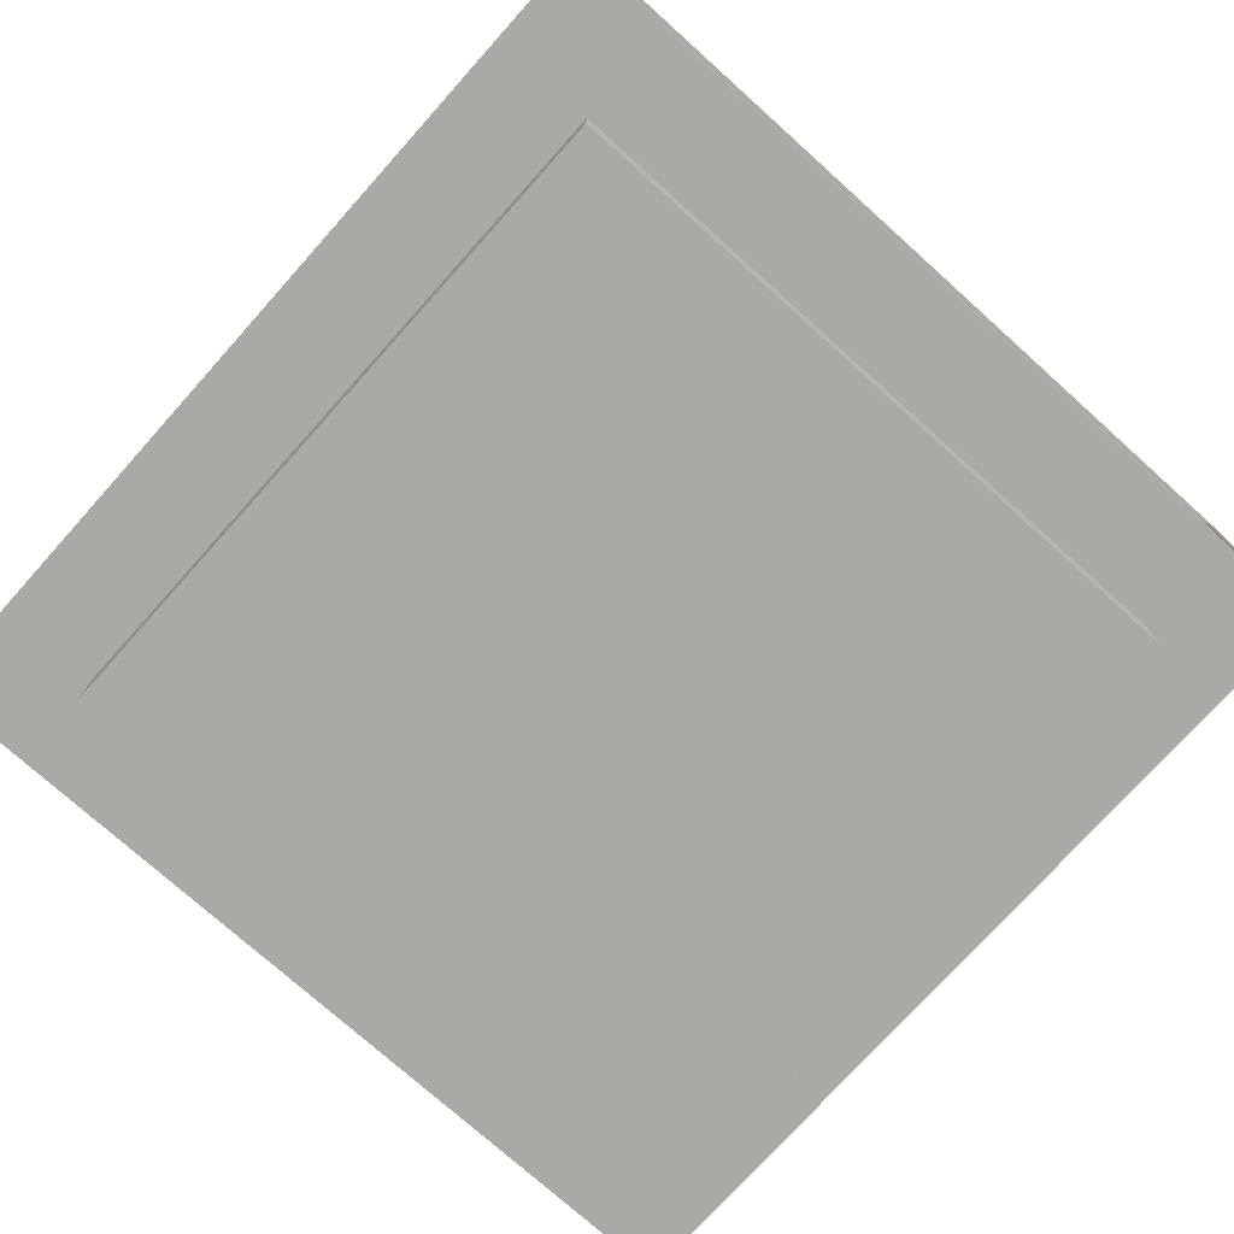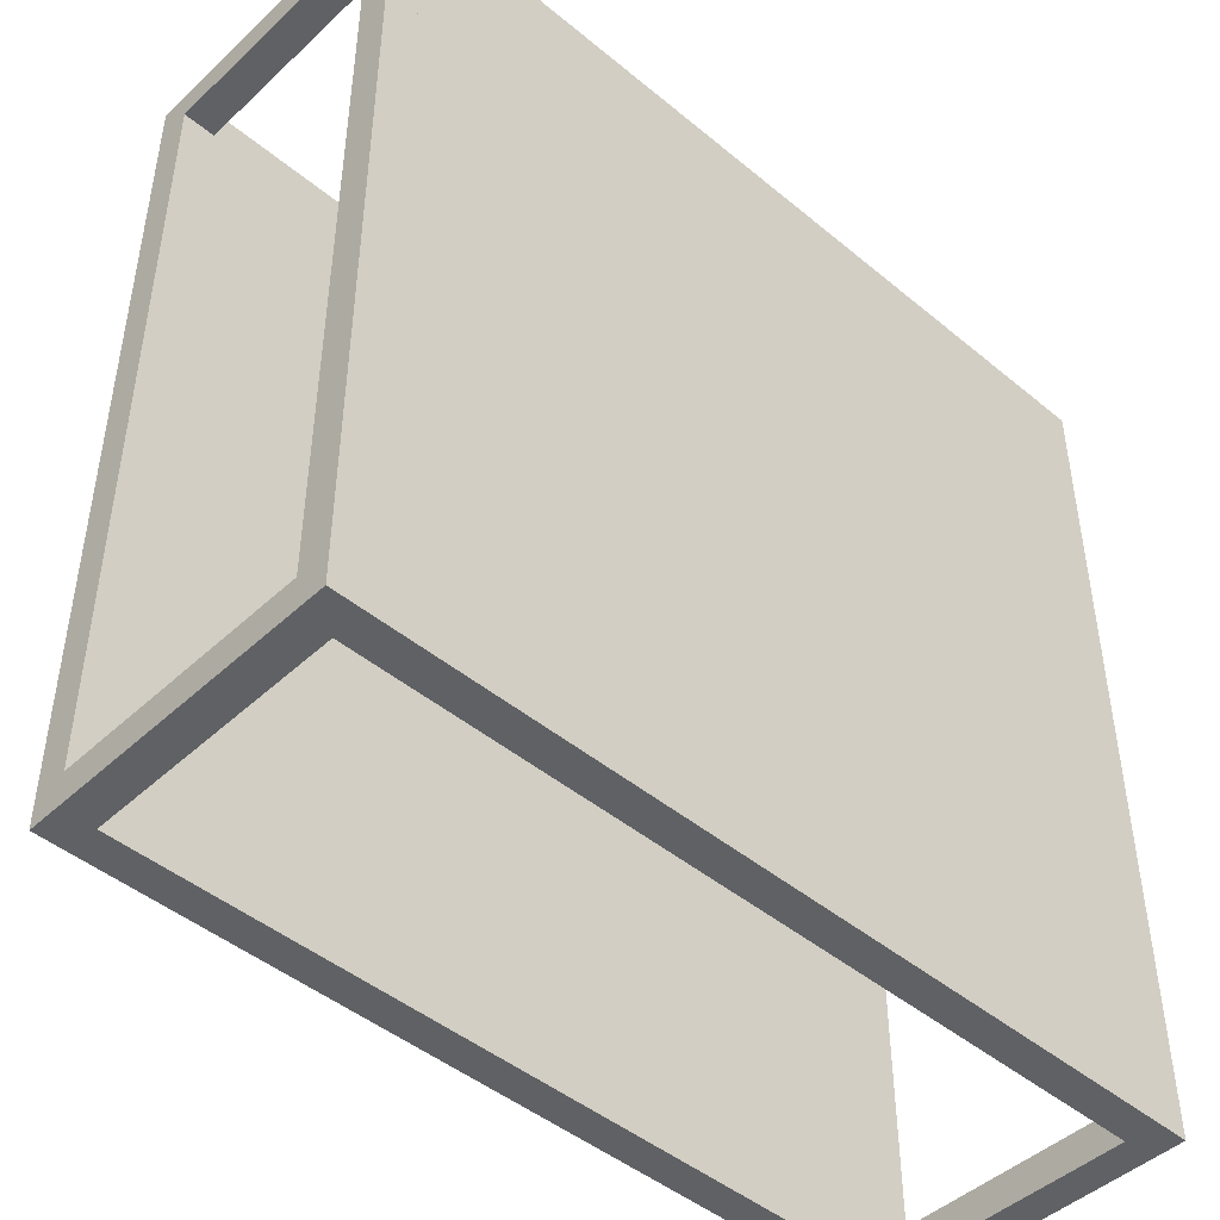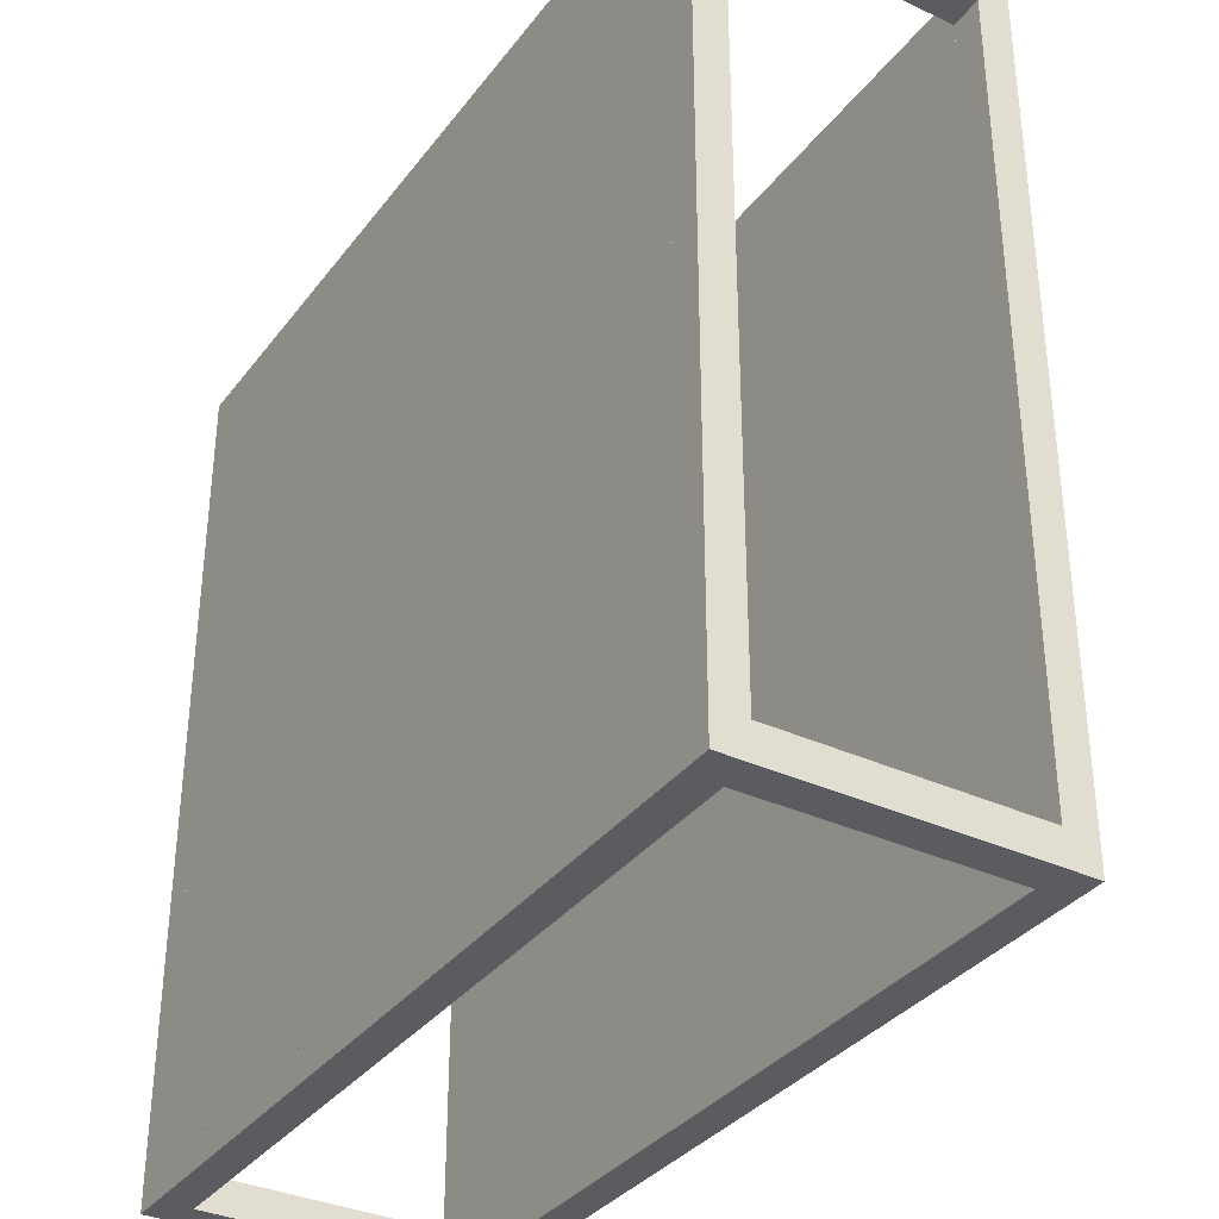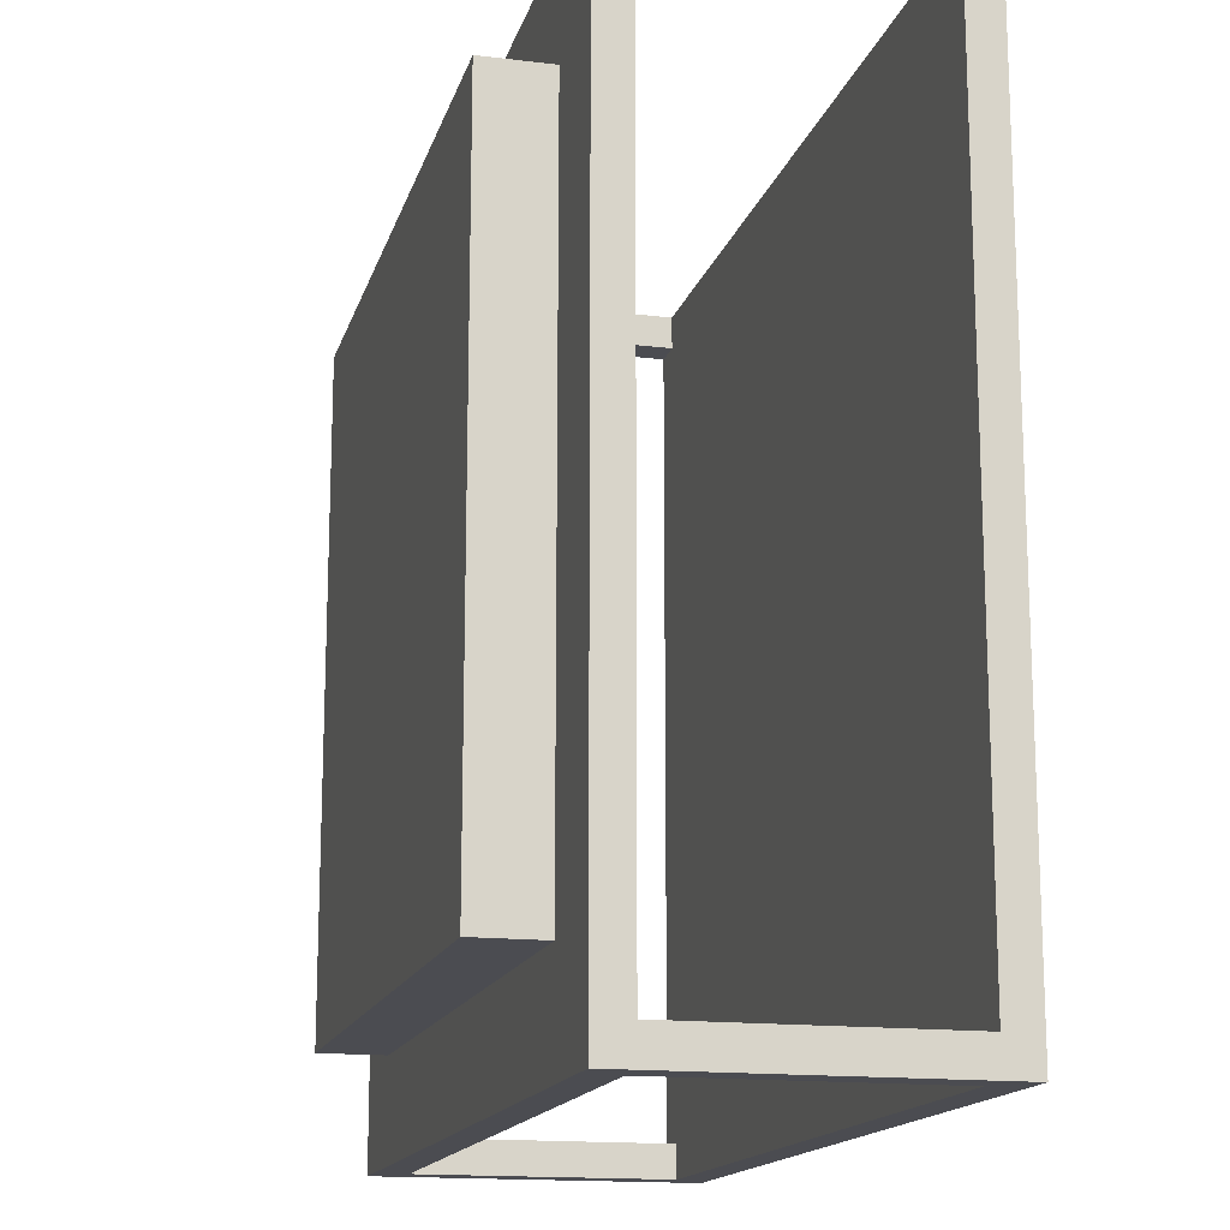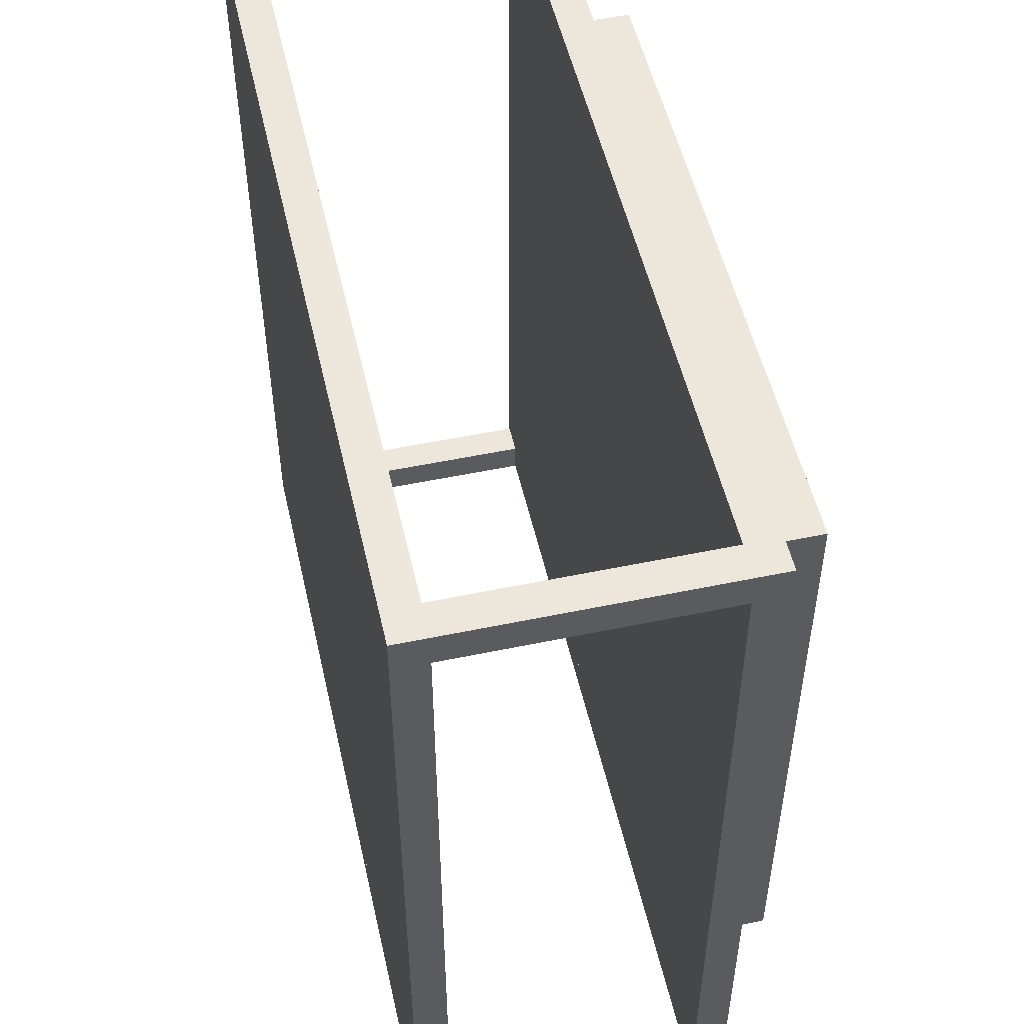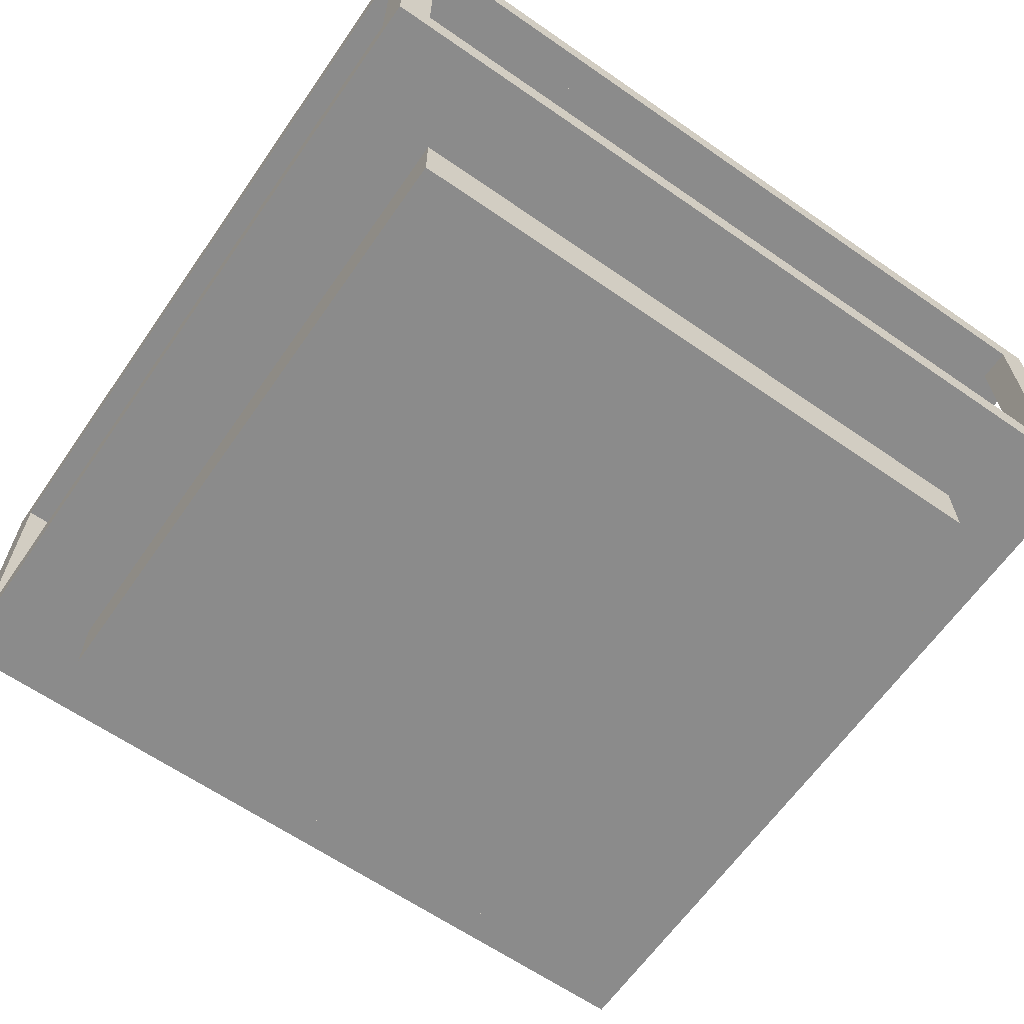
<metadata>
{"format":"obj","ext":"obj","renderer":"f3d","projection":"perspective","resolution":1024,"background":"white","views":[{"elev":-75.4,"azim":48.1,"up":"+Y"},{"elev":-46.1,"azim":136.6,"up":"+Z"},{"elev":-34.7,"azim":-121.8,"up":"+Z"},{"elev":-15.5,"azim":75.8,"up":"+Z"},{"elev":52.1,"azim":-102.7,"up":"+Z"},{"elev":-63.8,"azim":-34.9,"up":"+Y"}]}
</metadata>
<code>
v -0.264 -0.1097 0.2545
v 0.2545 -0.1615 0.2545
v 0.2545 -0.1097 0.2545
v -0.264 -0.1615 0.2545
v 0.2545 -0.1097 -0.264
v -0.264 -0.1615 -0.264
v 0.2545 -0.1615 -0.264
v -0.264 -0.1097 -0.264
v -0.3158 -0.1097 0.3063
v 0.3063 -0.1097 -0.3158
v 0.3063 -0.1097 0.3063
v -0.3158 -0.1097 -0.3158
v 0.3063 -0.08373 0.3063
v -0.3158 -0.1097 0.3322
v -0.3158 -0.08373 -0.3158
v -0.3158 -0.08373 0.3063
v 0.3063 -0.08373 0.3322
v 0.3322 -0.08373 0.3063
v 0.3063 -0.1097 0.3322
v -0.3417 -0.1097 0.3063
v -0.3417 -0.08373 -0.3158
v 0.3063 -0.08373 -0.3158
v 0.3322 -0.08373 0.3322
v 0.3322 -0.1097 0.3063
v 0.3322 0.115 0.3063
v -0.3417 -0.1097 0.3322
v -0.3158 -0.08373 0.3322
v -0.3417 -0.08373 0.3063
v -0.3417 -0.1097 -0.3158
v -0.3158 -0.08373 -0.3417
v 0.3322 -0.1097 -0.3158
v 0.3322 -0.08373 -0.3158
v 0.3322 -0.1097 -0.3417
v 0.3322 -0.08373 -0.3417
v 0.3063 -0.1097 -0.3417
v 0.3322 -0.1097 0.3322
v 0.3063 0.115 0.3063
v -0.3417 -0.08373 0.3322
v -0.3158 0.115 0.3322
v -0.3417 -0.1097 -0.3417
v -0.3417 0.115 -0.3417
v -0.3158 -0.1097 -0.3417
v 0.3063 -0.08373 -0.3417
v -0.3158 0.115 0.3063
v 0.3063 0.115 0.3322
v 0.3063 0.1409 0.3322
v 0.3063 0.1409 0.3063
v 0.3322 0.115 0.3322
v -0.3417 0.115 -0.3158
v -0.3158 0.115 -0.3158
v -0.3417 0.1409 -0.3158
v -0.3158 0.115 -0.3417
v -0.3158 0.1409 -0.3417
v 0.3063 0.115 -0.3158
v 0.3322 0.115 -0.3417
v 0.3322 0.1409 0.3063
v 0.3322 0.1409 0.3322
v 0.3322 0.115 -0.3158
v -0.3417 0.115 0.3322
v -0.3158 0.1409 0.3063
v -0.3417 0.115 0.3063
v -0.3417 0.1409 -0.3417
v -0.3158 0.1409 -0.3158
v 0.3063 0.115 -0.3417
v -0.3158 0.1409 0.3322
v 0.3063 0.1409 -0.3158
v 0.3322 0.1409 -0.3158
v -0.3417 0.1409 0.3063
v 0.3322 0.1409 -0.3417
v -0.3417 0.1409 0.3322
v 0.3063 0.1409 -0.3417
g mesh1_mesh1-geometry
f 1 2 3
f 2 1 4
f 2 5 3
f 1 6 4
f 6 2 4
f 5 2 7
f 6 1 8
f 2 6 7
f 6 5 7
f 5 6 8
g mesh1_mesh1-geometry
f 3 2 1
f 4 1 2
f 3 5 2
f 4 6 1
f 7 2 5
f 8 1 6
f 7 5 6
f 8 6 5
g mesh1_mesh1-geometry
f 9 3 1
f 5 1 3
f 4 2 6
f 3 10 5
f 3 9 11
f 1 12 9
f 1 5 8
f 7 6 2
f 10 3 11
f 10 8 5
f 9 13 11
f 11 13 9
f 14 11 9
f 12 1 8
f 12 9 15
f 13 10 11
f 11 10 13
f 8 10 12
f 13 9 16
f 16 9 13
f 11 17 13
f 18 11 13
f 13 11 18
f 11 14 19
f 9 14 16
f 20 16 9
f 9 16 20
f 16 15 9
f 21 12 15
f 10 13 22
f 22 13 10
f 17 16 13
f 15 13 16
f 17 11 19
f 17 23 13
f 11 18 24
f 24 18 11
f 18 25 13
f 18 13 23
f 22 18 13
f 14 17 19
f 26 27 14
f 27 16 14
f 16 20 28
f 28 20 16
f 12 21 29
f 16 21 15
f 30 22 15
f 31 24 32
f 33 31 34
f 13 15 22
f 10 35 22
f 16 17 27
f 23 19 17
f 24 36 18
f 18 32 24
f 37 13 25
f 18 23 25
f 23 18 36
f 18 22 32
f 17 14 27
f 27 26 38
f 39 16 27
f 21 16 28
f 29 40 21
f 30 41 42
f 22 30 43
f 32 34 31
f 33 34 35
f 43 22 35
f 19 23 36
f 37 44 45
f 46 37 45
f 25 47 37
f 48 25 23
f 38 39 27
f 16 39 44
f 42 41 40
f 41 21 40
f 49 21 41
f 50 49 44
f 49 51 50
f 49 50 41
f 41 30 52
f 52 50 53
f 50 54 52
f 52 41 50
f 34 32 55
f 43 35 34
f 39 45 44
f 50 37 44
f 44 37 50
f 37 46 47
f 39 46 45
f 47 25 56
f 47 54 37
f 37 54 47
f 37 50 54
f 54 50 37
f 57 25 48
f 58 55 32
f 39 38 59
f 44 39 60
f 39 61 44
f 61 44 49
f 61 60 44
f 44 60 61
f 61 39 59
f 62 49 41
f 63 50 51
f 49 62 51
f 63 53 50
f 64 52 54
f 34 55 43
f 46 60 47
f 47 57 46
f 46 39 65
f 25 57 56
f 56 58 25
f 57 47 56
f 66 56 47
f 63 47 60
f 54 47 66
f 66 47 54
f 67 55 58
f 59 65 39
f 65 60 39
f 60 61 68
f 68 61 60
f 60 51 63
f 62 63 51
f 51 60 68
f 64 43 55
f 53 66 63
f 63 62 53
f 60 46 65
f 58 56 67
f 56 66 67
f 47 63 66
f 55 67 69
f 65 59 70
f 65 68 60
f 68 65 70
f 55 71 64
f 66 53 67
f 69 53 71
f 67 53 69
f 71 55 69
g mesh1_mesh1-geometry
f 1 3 9
f 5 10 3
f 11 9 3
f 9 12 1
f 11 3 10
f 5 8 10
f 8 1 12
f 12 10 8
g mesh1_mesh1-geometry
f 3 1 5
f 8 5 1
g mesh1_mesh1-geometry
f 9 11 14
f 12 9 20
f 10 31 11
f 19 14 11
f 14 26 9
f 16 14 9
f 20 9 26
f 29 12 20
f 12 30 15
f 15 30 12
f 12 15 10
f 31 24 11
f 33 31 10
f 35 12 10
f 17 13 45
f 13 18 22
f 11 24 19
f 14 16 27
f 26 20 38
f 42 12 29
f 20 29 28
f 30 12 42
f 42 12 30
f 22 10 15
f 32 24 31
f 35 33 10
f 22 35 10
f 12 35 42
f 17 45 23
f 37 45 13
f 24 32 18
f 32 22 18
f 36 19 24
f 28 38 20
f 16 61 28
f 40 42 29
f 21 28 29
f 35 30 42
f 35 22 43
f 48 23 45
f 45 37 46
f 37 47 25
f 37 25 54
f 22 32 43
f 22 58 32
f 59 38 28
f 61 16 44
f 61 59 28
f 50 51 49
f 30 35 43
f 53 50 52
f 34 43 32
f 45 57 48
f 37 60 44
f 47 46 37
f 57 45 46
f 56 25 47
f 60 37 47
f 58 54 25
f 58 22 54
f 60 39 44
f 44 61 39
f 68 59 61
f 59 39 61
f 51 50 63
f 68 49 51
f 52 62 41
f 50 53 63
f 62 52 53
f 64 53 52
f 50 66 54
f 25 58 56
f 47 56 66
f 54 67 58
f 58 67 54
f 39 60 65
f 49 68 61
f 59 68 70
f 66 50 63
f 54 64 66
f 53 64 71
f 67 54 66
f 66 54 67
f 67 56 58
f 67 66 56
f 71 66 64
g mesh1_mesh1-geometry
f 20 9 12
f 11 31 10
f 13 17 11
f 9 26 14
f 26 9 20
f 20 12 29
f 11 24 31
f 10 31 33
f 19 11 17
f 13 23 17
f 23 13 18
f 19 24 11
f 29 12 42
f 10 33 35
f 24 19 36
f 29 42 40
f 66 64 54
f 64 66 71
g mesh1_mesh1-geometry
f 15 9 12
f 9 15 16
f 10 15 12
f 15 10 22
g mesh1_mesh1-geometry
f 15 12 21
f 29 21 12
f 21 50 15
f 50 30 15
f 50 21 49
f 30 50 52
f 43 32 22
f 41 50 49
f 22 43 54
f 50 41 52
f 32 43 34
f 64 54 43
g mesh1_mesh1-geometry
f 10 12 35
f 42 35 12
g mesh1_mesh1-geometry
f 13 16 17
f 45 13 17
f 13 25 18
f 19 17 14
f 14 27 26
f 38 20 26
f 28 29 20
f 15 21 16
f 15 50 21
f 15 22 30
f 15 30 50
f 34 31 33
f 27 17 16
f 17 19 23
f 23 45 17
f 13 45 37
f 18 36 24
f 25 13 37
f 25 23 18
f 36 18 23
f 27 14 17
f 38 26 27
f 27 16 39
f 20 38 28
f 28 16 21
f 28 61 16
f 29 28 21
f 21 40 29
f 49 21 50
f 42 30 35
f 42 41 30
f 43 30 22
f 52 50 30
f 31 34 32
f 35 34 33
f 36 23 19
f 45 23 48
f 45 44 37
f 54 25 37
f 23 25 48
f 32 58 22
f 27 39 38
f 44 39 16
f 28 38 59
f 44 16 61
f 28 59 61
f 40 41 42
f 40 21 41
f 41 21 49
f 44 49 50
f 43 35 30
f 52 30 41
f 54 43 22
f 52 54 50
f 55 32 34
f 34 35 43
f 48 57 45
f 44 45 39
f 44 60 37
f 46 45 57
f 45 46 39
f 47 37 60
f 25 54 58
f 48 25 57
f 54 22 58
f 32 55 58
f 59 38 39
f 49 44 61
f 61 59 68
f 41 49 62
f 50 60 44
f 51 49 68
f 51 62 49
f 41 62 52
f 43 54 64
f 53 52 62
f 52 53 64
f 54 52 64
f 54 66 50
f 43 55 34
f 47 60 46
f 46 57 47
f 65 39 46
f 56 57 25
f 56 47 57
f 58 55 67
f 39 65 59
f 61 68 49
f 70 68 59
f 60 50 63
f 63 50 66
f 63 51 60
f 51 63 62
f 68 60 51
f 55 43 64
f 63 66 53
f 53 62 63
f 71 64 53
f 65 46 60
f 69 67 55
f 70 59 65
f 60 68 65
f 70 65 68
f 64 71 55
f 67 53 66
f 71 53 69
f 69 53 67
f 69 55 71
g mesh1_mesh1-geometry
f 16 13 15
f 22 15 13
f 60 47 63
f 66 63 47
g mesh1_mesh1-geometry
f 44 60 50
f 63 50 60

</code>
